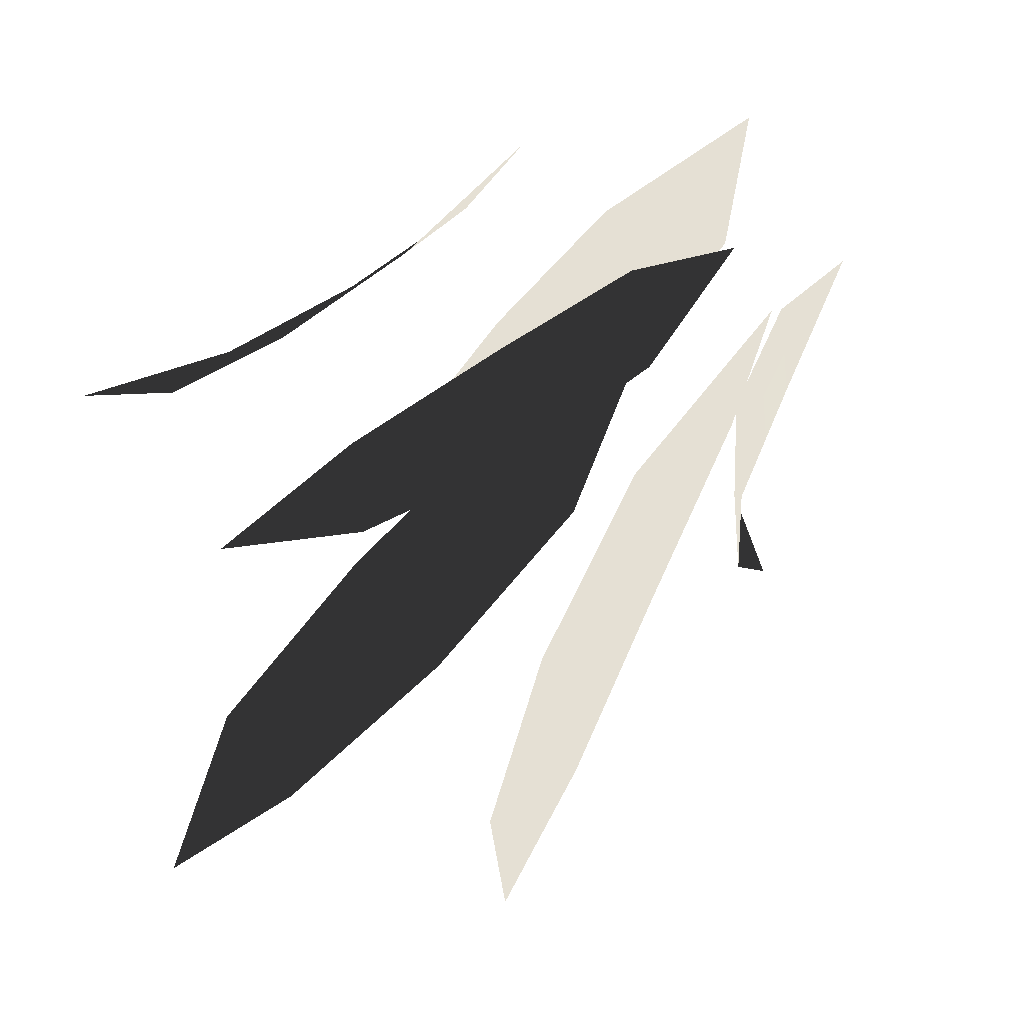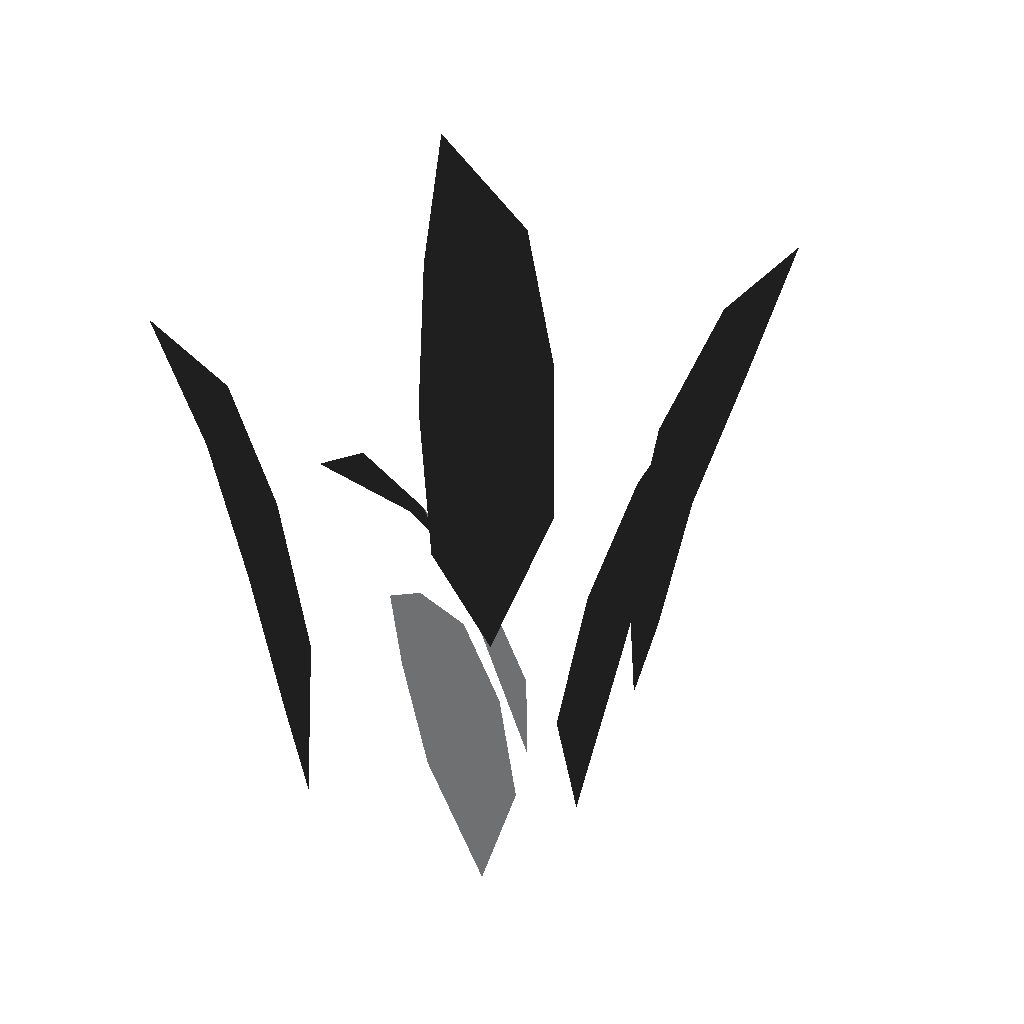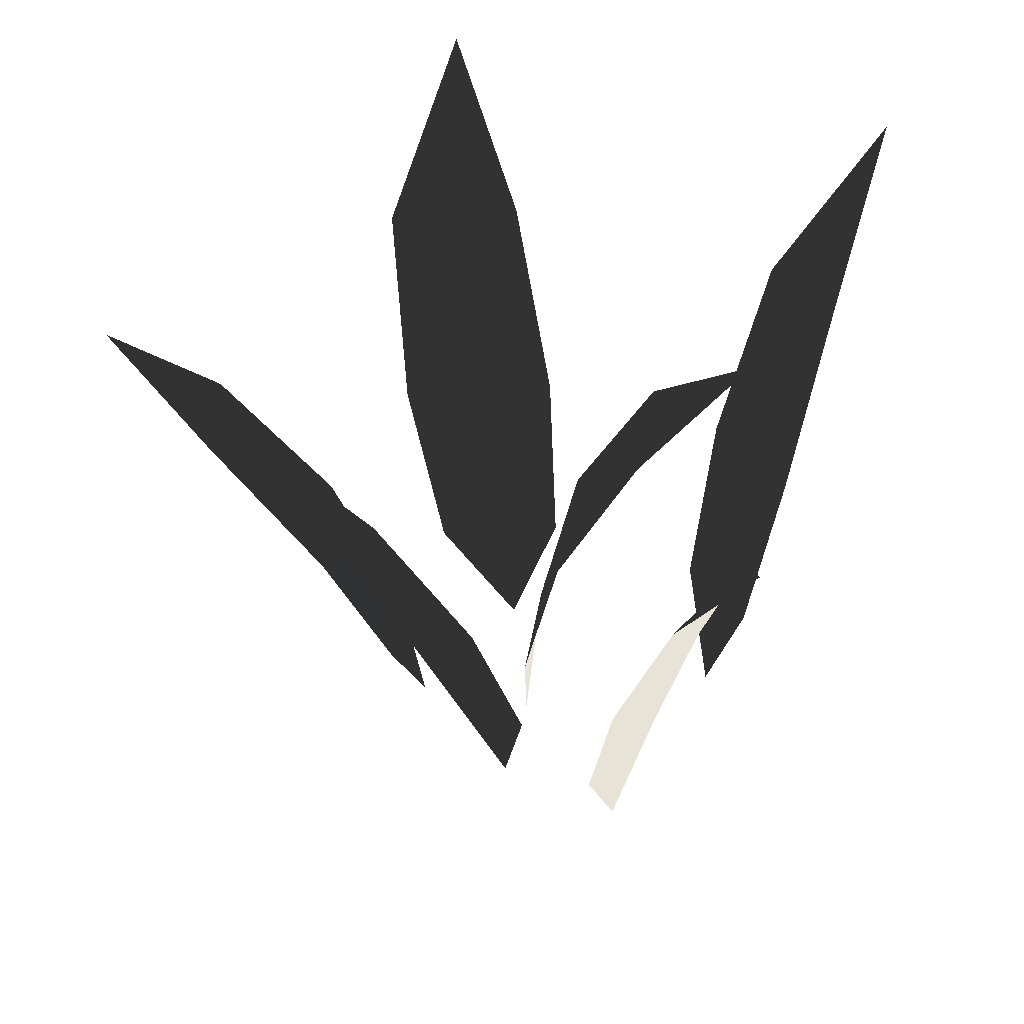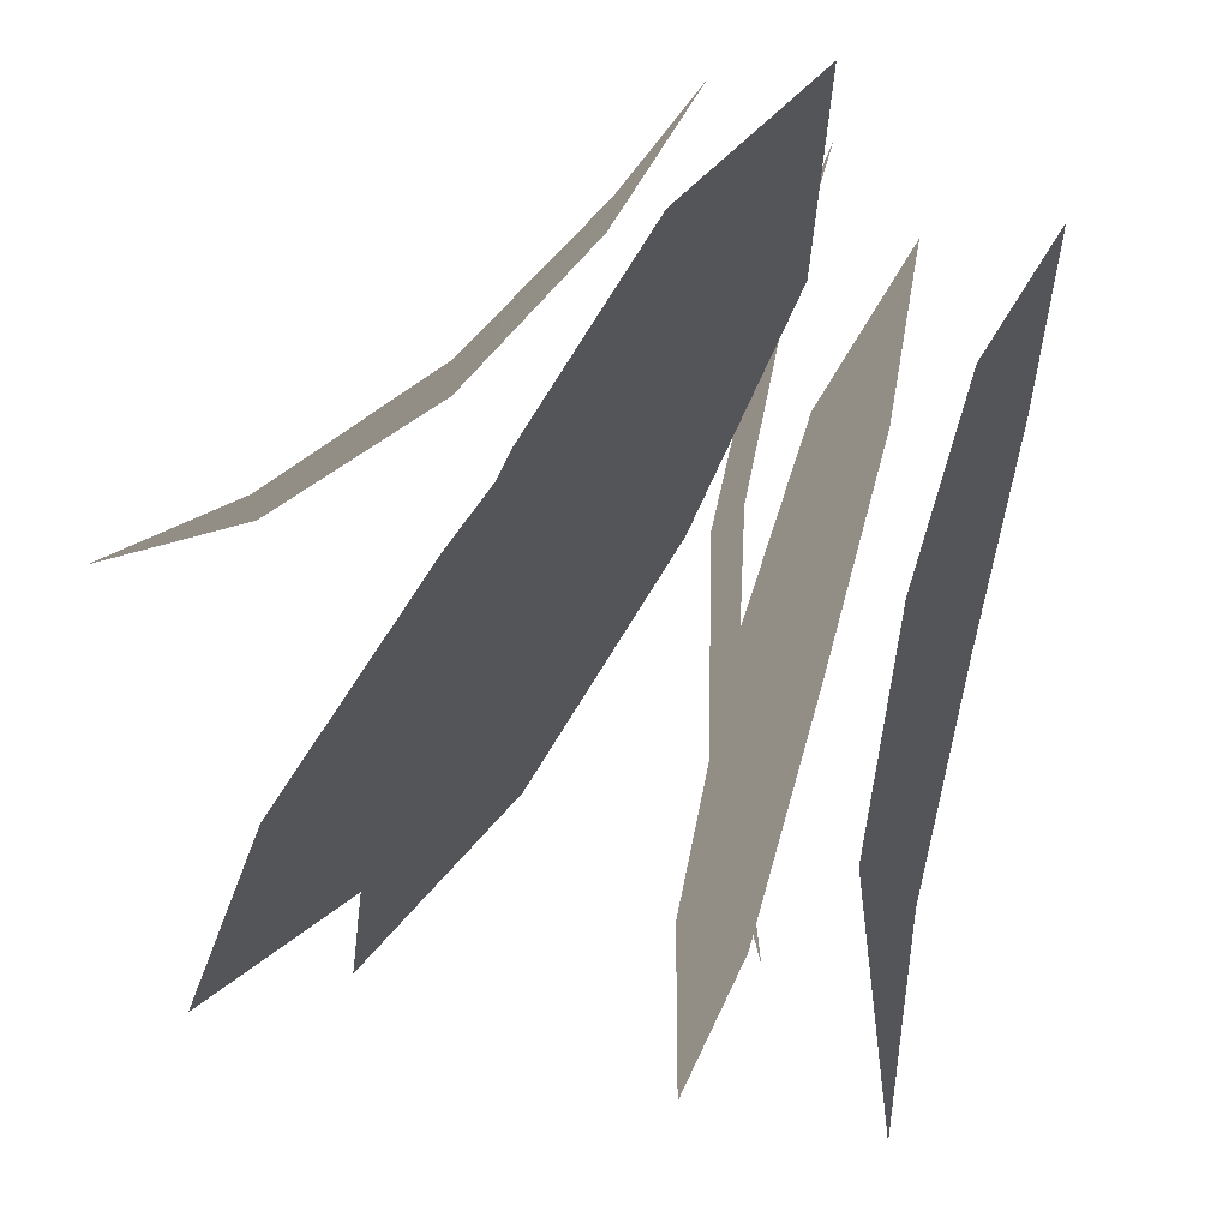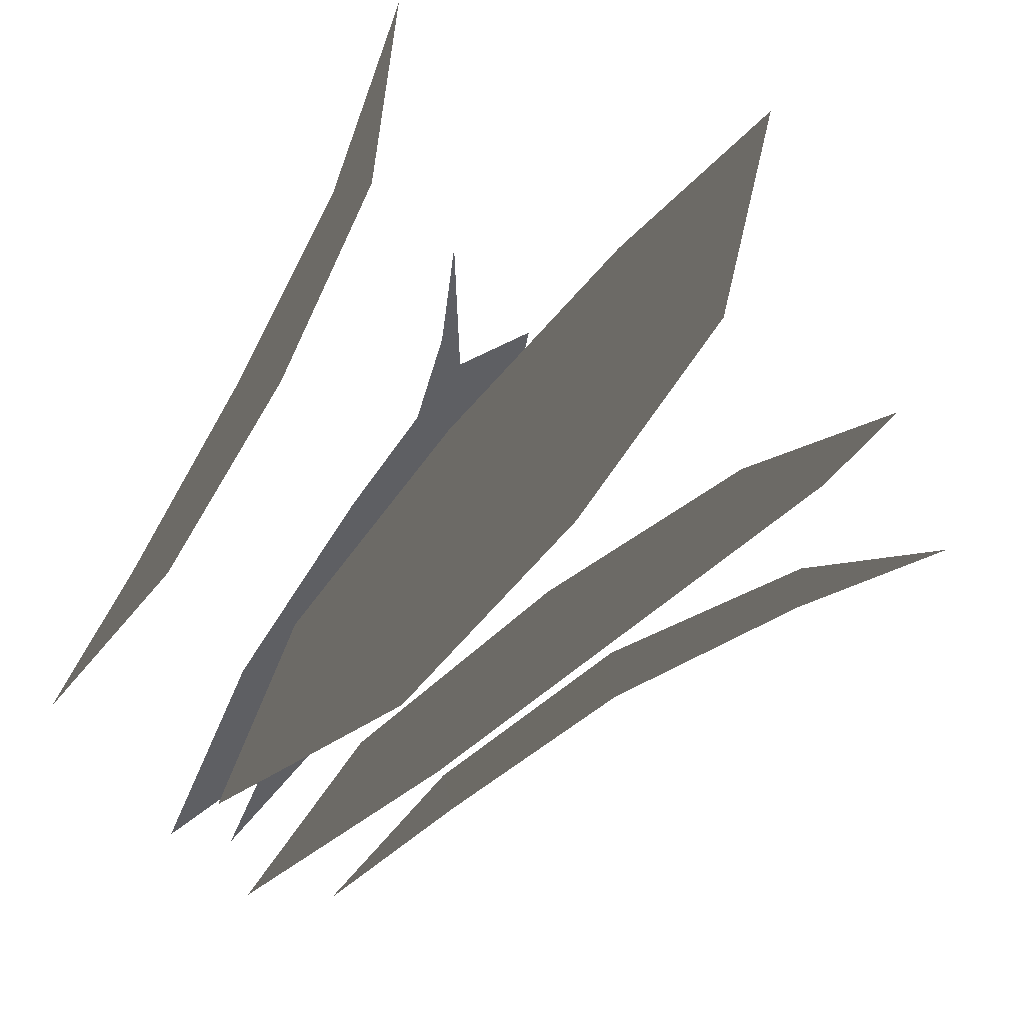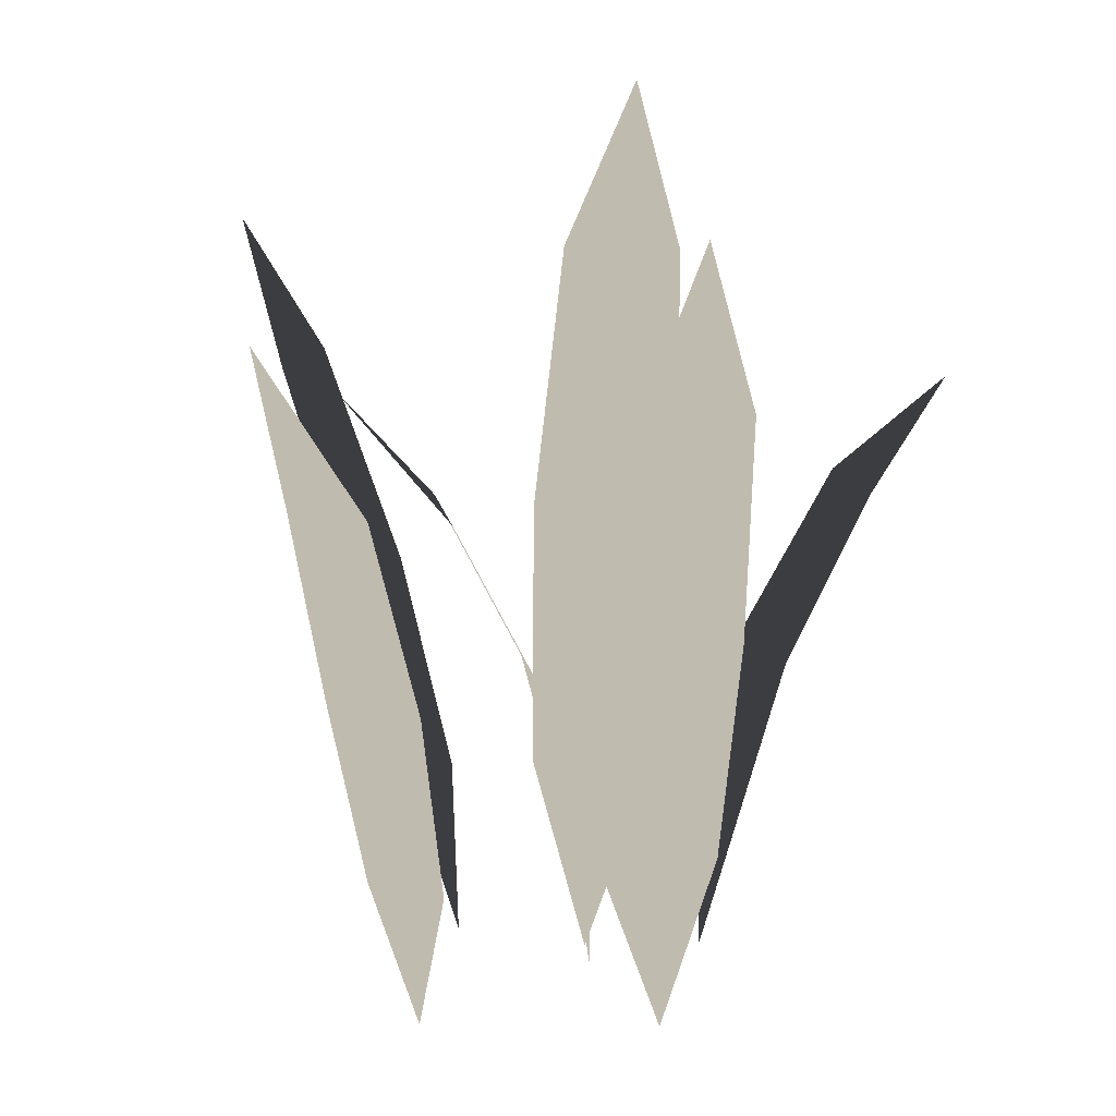
<metadata>
{"format":"obj","ext":"obj","renderer":"f3d","projection":"perspective","resolution":1024,"background":"white","views":[{"elev":-31.3,"azim":-22.7,"up":"+Z"},{"elev":-54.8,"azim":19.9,"up":"+Y"},{"elev":-33.9,"azim":-174.7,"up":"+Z"},{"elev":79.9,"azim":-152.1,"up":"+Z"},{"elev":61.7,"azim":39.0,"up":"+Z"},{"elev":16.0,"azim":-23.3,"up":"+Y"}]}
</metadata>
<code>
o Plane
v 0.05199 0 0.09418
v 0.03152 0.7912 0.2159
v 0.1127 0.1665 0.09307
v -0.02081 0.3909 0.1155
v -0.007613 0.6197 0.1547
v -0.008708 0.1665 0.09307
v 0.1248 0.3909 0.1155
v 0.1116 0.6197 0.1547
v 0.0616 -0.001154 -0.1084
v 0.1895 0.8783 -0.2708
v 0.0261 0.1934 -0.1643
v 0.1675 0.4516 -0.1215
v 0.2005 0.7123 -0.1855
v 0.1245 0.1933 -0.08713
v 0.04941 0.4517 -0.2141
v 0.1039 0.7123 -0.2613
v 0.2954 0.5103 -0.02717
v 0.2124 0.3435 -0.05671
v 0.1632 0.1591 0.0275
v 0.2924 0.5051 0.05551
v 0.2087 0.3372 0.04428
v 0.1662 0.1643 -0.0567
v 0.3804 0.6109 0.04055
v 0.1486 0.0237 -0.01581
v -0.05499 0.01199 -0.1731
v -0.2124 0.748 -0.3509
v -0.1085 0.1763 -0.1551
v -0.07623 0.3942 -0.2745
v -0.1392 0.6134 -0.319
v -0.04 0.1765 -0.2269
v -0.1584 0.3939 -0.1883
v -0.2065 0.6132 -0.2485
v 0.03728 0.01251 -0.04177
v -0.2188 0.6324 -0.05633
v 0.008389 0.1505 0.02092
v -0.02276 0.3408 -0.0753
v -0.111 0.5133 -0.0772
v 0.02592 0.1568 -0.07413
v -0.04378 0.3332 0.0387
v -0.1282 0.5071 0.01613
v -0.1614 -0.000891 -0.004722
v -0.3534 0.7171 0.1441
v -0.1512 0.1493 0.04144
v -0.2517 0.3487 0.005806
v -0.2998 0.5499 0.05844
v -0.2054 0.1493 -0.02238
v -0.1867 0.3487 0.08236
v -0.2466 0.5499 0.1211
f 8 2 5
f 1 3 6
f 7 8 5 4
f 3 7 4 6
f 16 13 10
f 9 14 11
f 15 12 13 16
f 11 14 12 15
f 39 40 37 36
f 40 34 37
f 35 39 36 38
f 33 35 38
f 32 26 29
f 25 27 30
f 31 32 29 28
f 27 31 28 30
f 18 17 20 21
f 17 23 20
f 22 18 21 19
f 24 22 19
f 48 42 45
f 41 43 46
f 47 48 45 44
f 43 47 44 46

</code>
